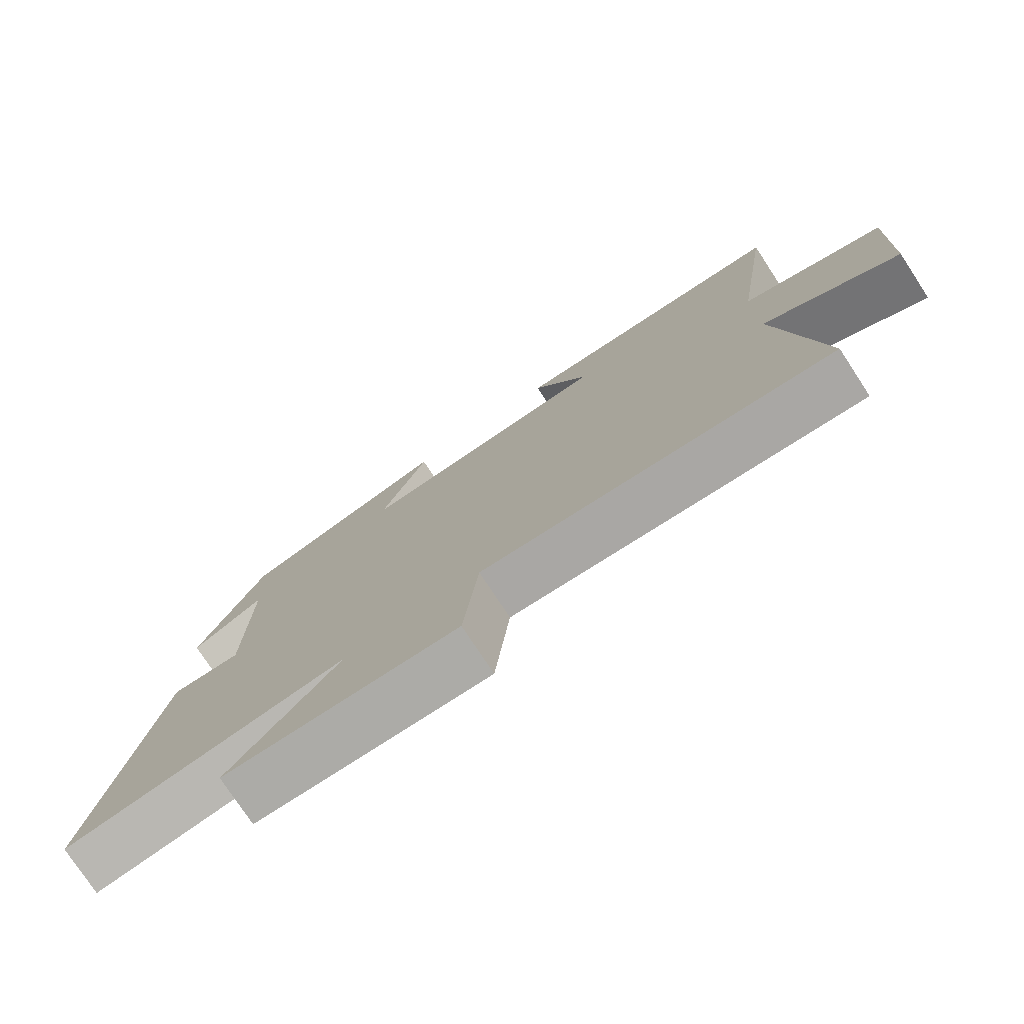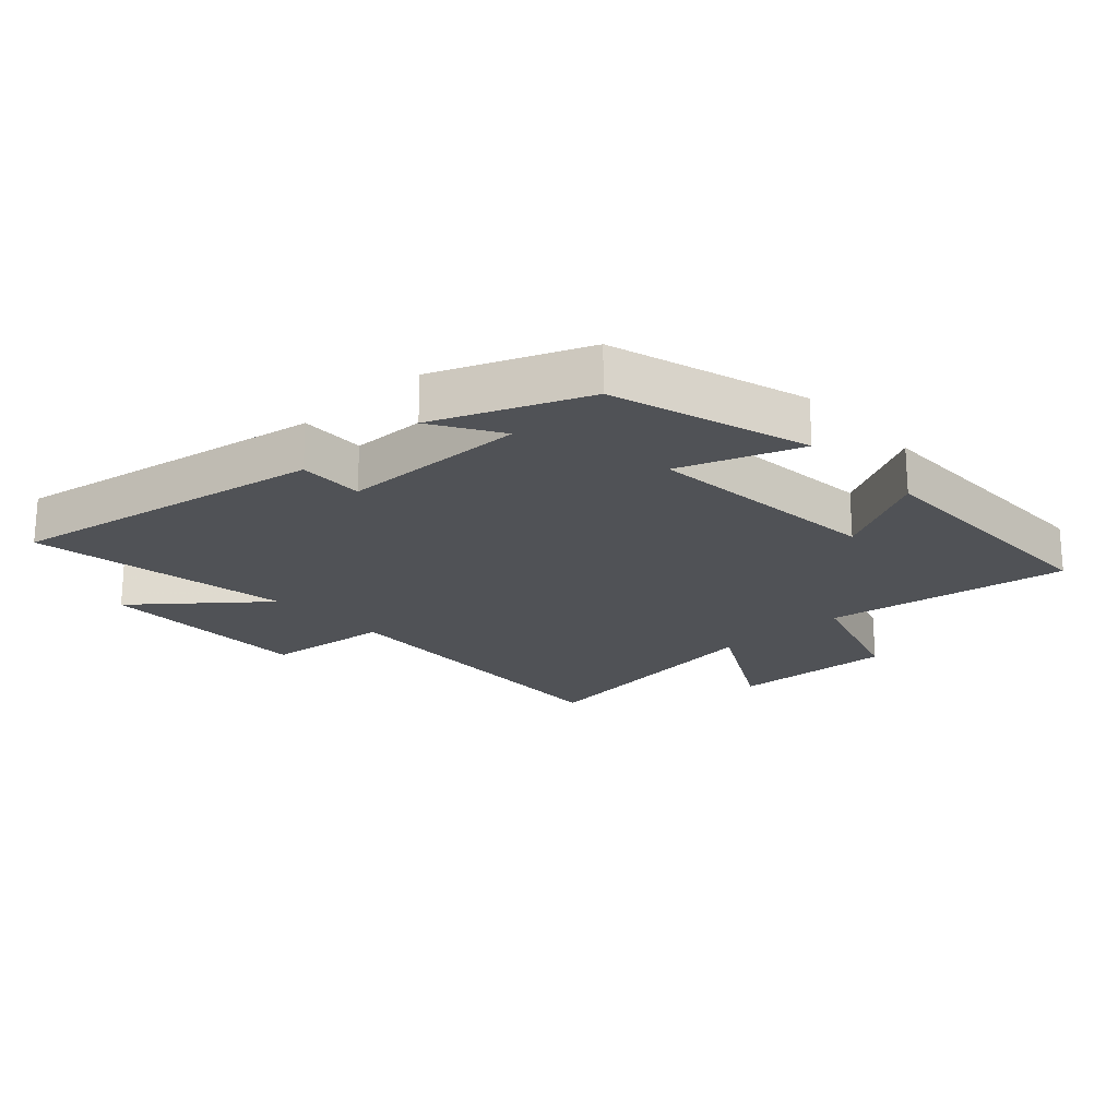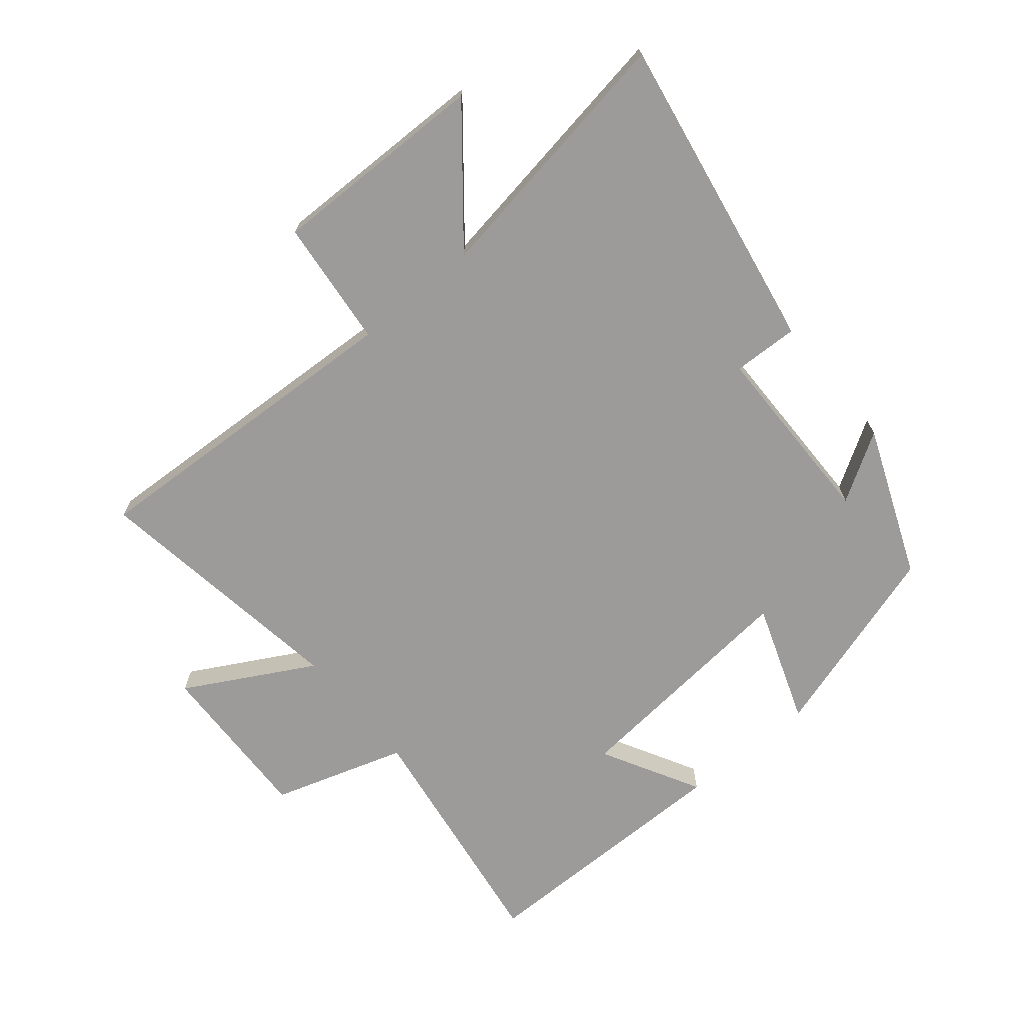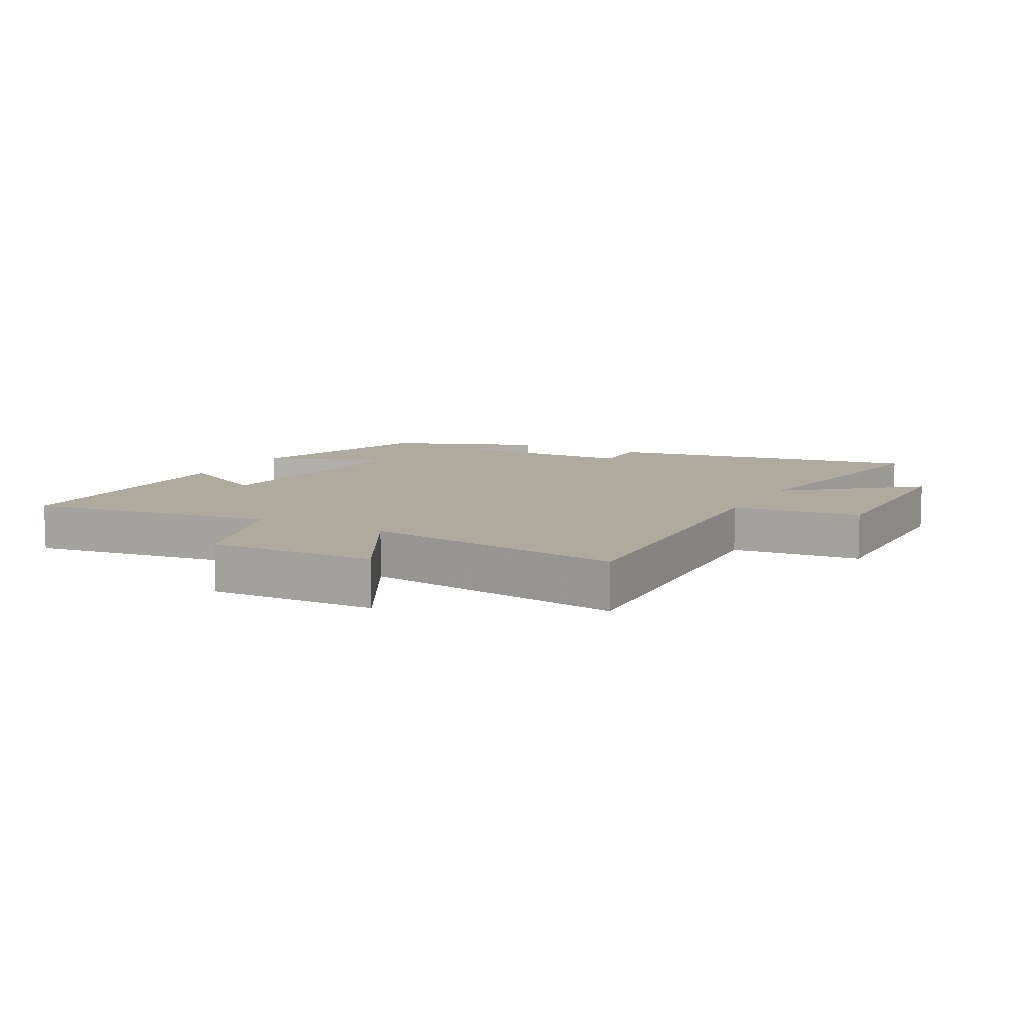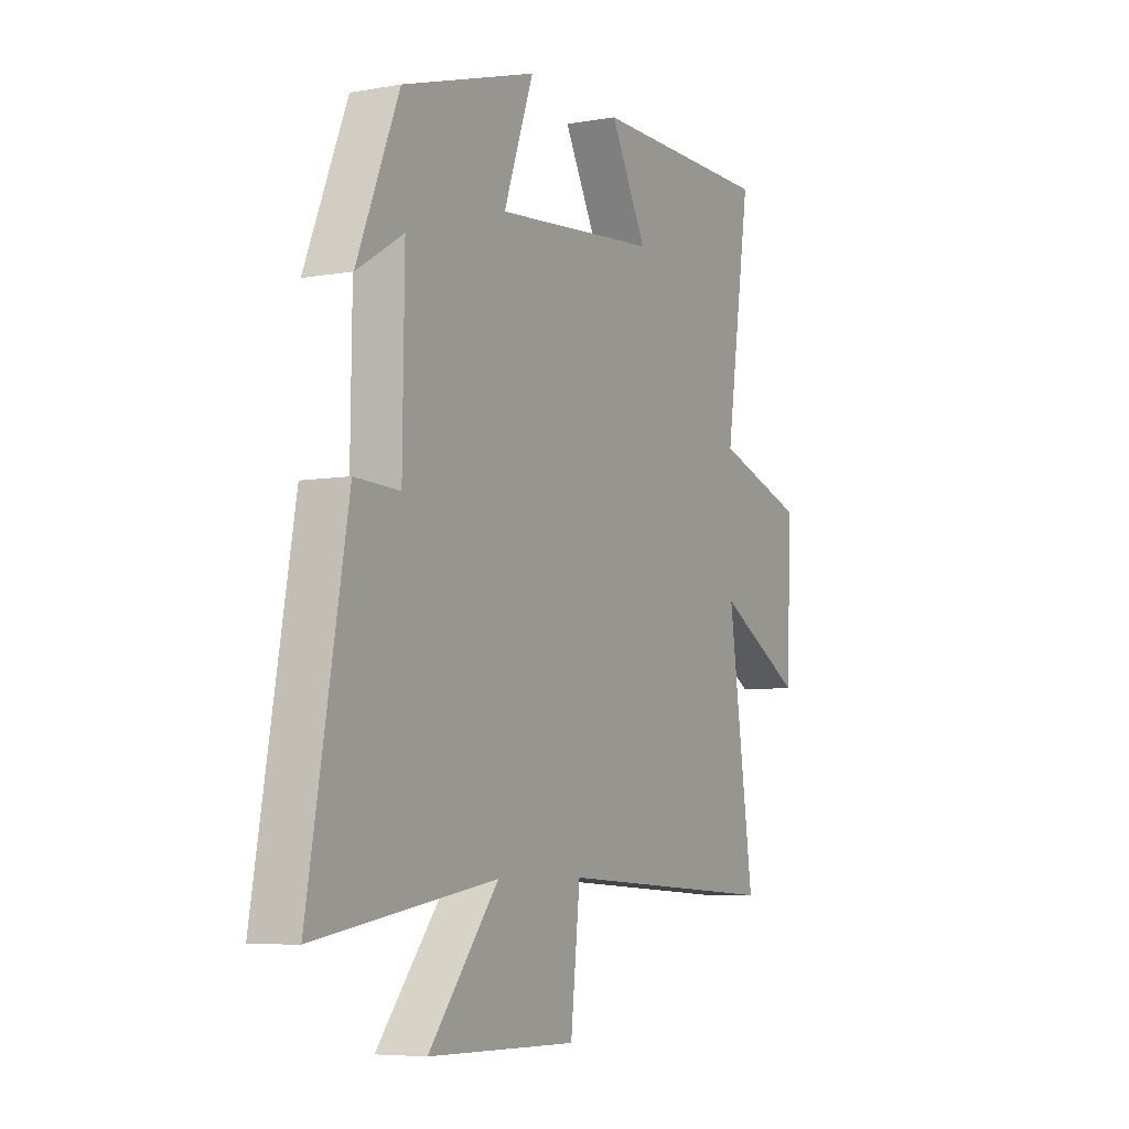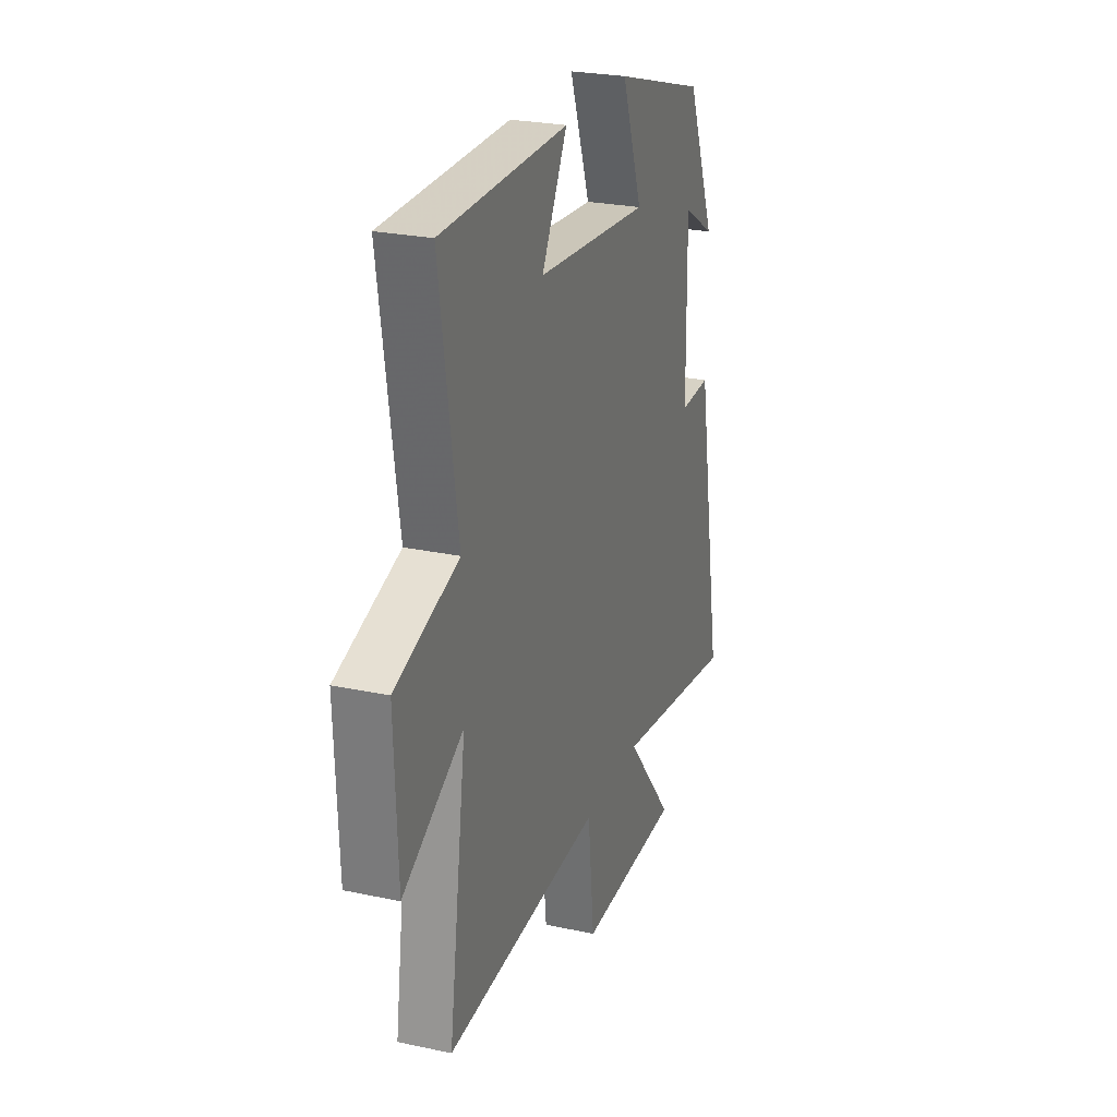
<metadata>
{"format":"obj","ext":"obj","renderer":"f3d","projection":"perspective","resolution":1024,"background":"white","views":[{"elev":-76.9,"azim":33.3,"up":"+Z"},{"elev":-20.7,"azim":-47.2,"up":"+Y"},{"elev":-69.8,"azim":-140.1,"up":"+Y"},{"elev":9.3,"azim":118.6,"up":"+Y"},{"elev":-6.2,"azim":-62.0,"up":"+Z"},{"elev":25.6,"azim":108.9,"up":"+Z"}]}
</metadata>
<code>
v 0.56 0.07 -0.529
v 0.035 0.07 -0.5
v 0.013 0.07 -0.703
v -0.333 0.07 -0.697
v -0.171 0.07 -0.5
v -0.59 0.07 -0.565
v -0.5 0.07 -0.06
v -0.396 0.07 -0.064
v -0.392 0.07 0.234
v -0.5 0.07 0.168
v -0.403 0.07 0.405
v -0.091 0.07 0.5
v -0.16 0.07 0.309
v 0.22 0.07 0.343
v 0.135 0.07 0.5
v 0.559 0.07 0.497
v 0.5 0.07 0.106
v 0.712 0.07 0.038
v 0.702 0.07 -0.226
v 0.5 0.07 -0.114
v 0.56 0 -0.529
v 0.035 0 -0.5
v 0.013 0 -0.703
v -0.333 0 -0.697
v -0.171 0 -0.5
v -0.59 0 -0.565
v -0.5 0 -0.06
v -0.396 0 -0.064
v -0.392 0 0.234
v -0.5 0 0.168
v -0.403 0 0.405
v -0.091 0 0.5
v -0.16 0 0.309
v 0.22 0 0.343
v 0.135 0 0.5
v 0.559 0 0.497
v 0.5 0 0.106
v 0.712 0 0.038
v 0.702 0 -0.226
v 0.5 0 -0.114
f 17 18 19 20
f 14 15 16 17
f 13 14 17 20
f 11 12 13
f 20 1 2
f 13 20 2
f 11 13 2
f 9 10 11
f 5 6 7 8
f 5 8 9
f 2 3 4 5
f 2 5 9 11
f 40 39 38 37
f 37 36 35 34
f 40 37 34 33
f 33 32 31
f 22 21 40
f 22 40 33
f 22 33 31
f 31 30 29
f 28 27 26 25
f 29 28 25
f 25 24 23 22
f 31 29 25 22
f 1 21 22 2
f 2 22 23 3
f 3 23 24 4
f 4 24 25 5
f 5 25 26 6
f 6 26 27 7
f 7 27 28 8
f 8 28 29 9
f 9 29 30 10
f 10 30 31 11
f 11 31 32 12
f 12 32 33 13
f 13 33 34 14
f 14 34 35 15
f 15 35 36 16
f 16 36 37 17
f 17 37 38 18
f 18 38 39 19
f 19 39 40 20
f 20 40 21 1

</code>
